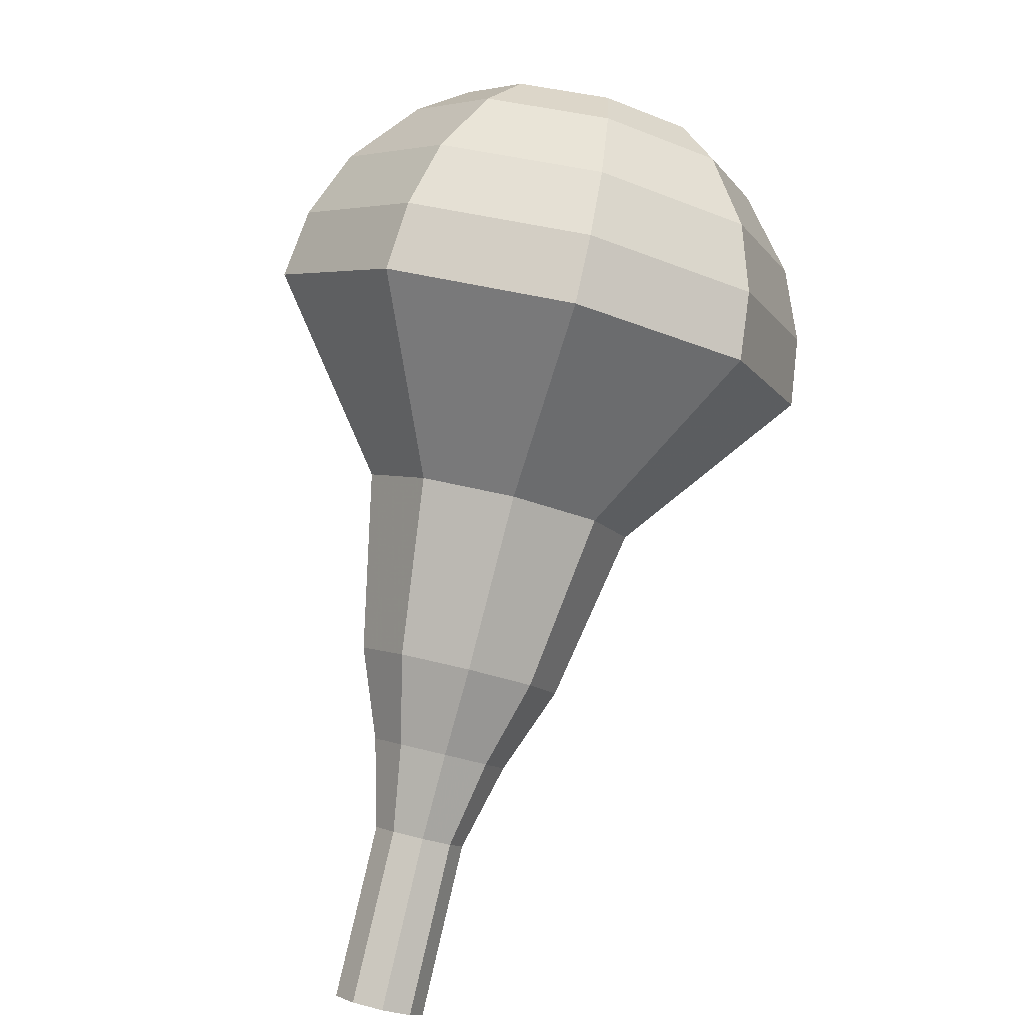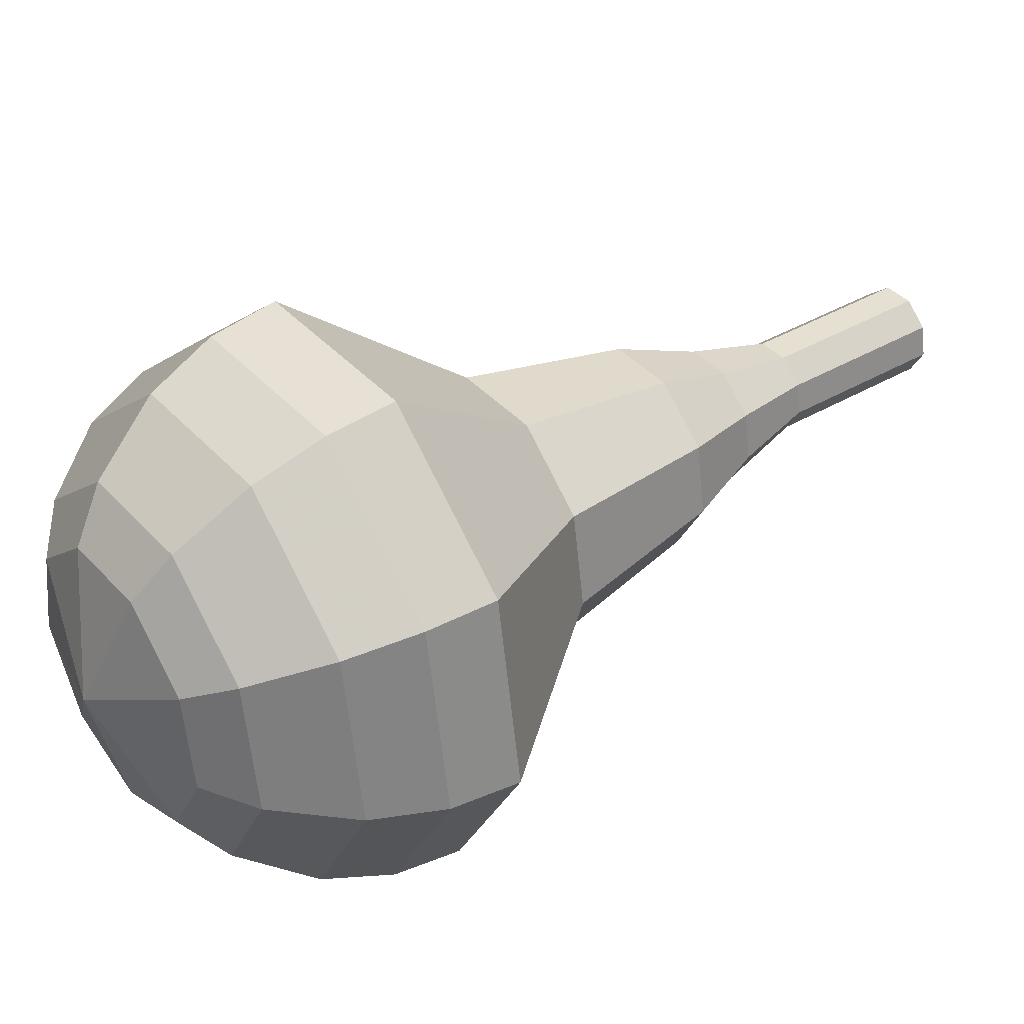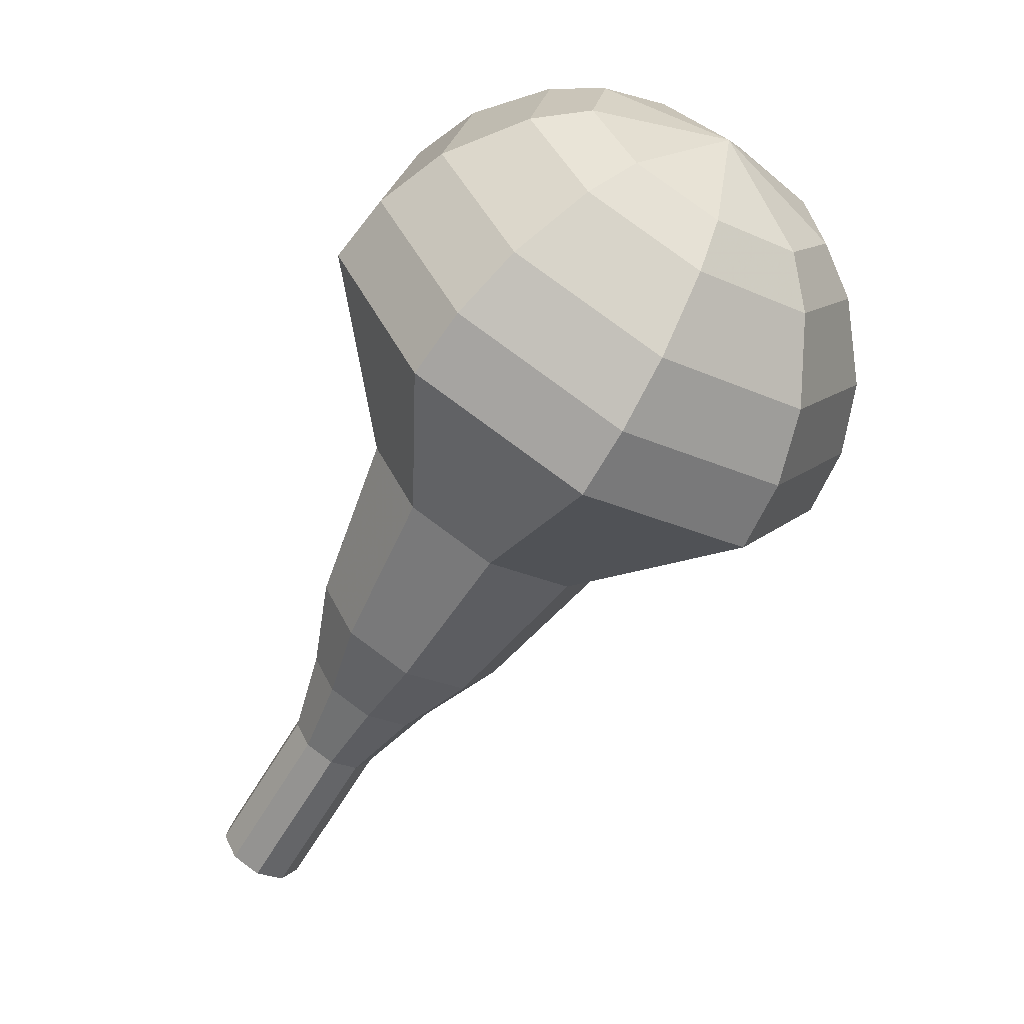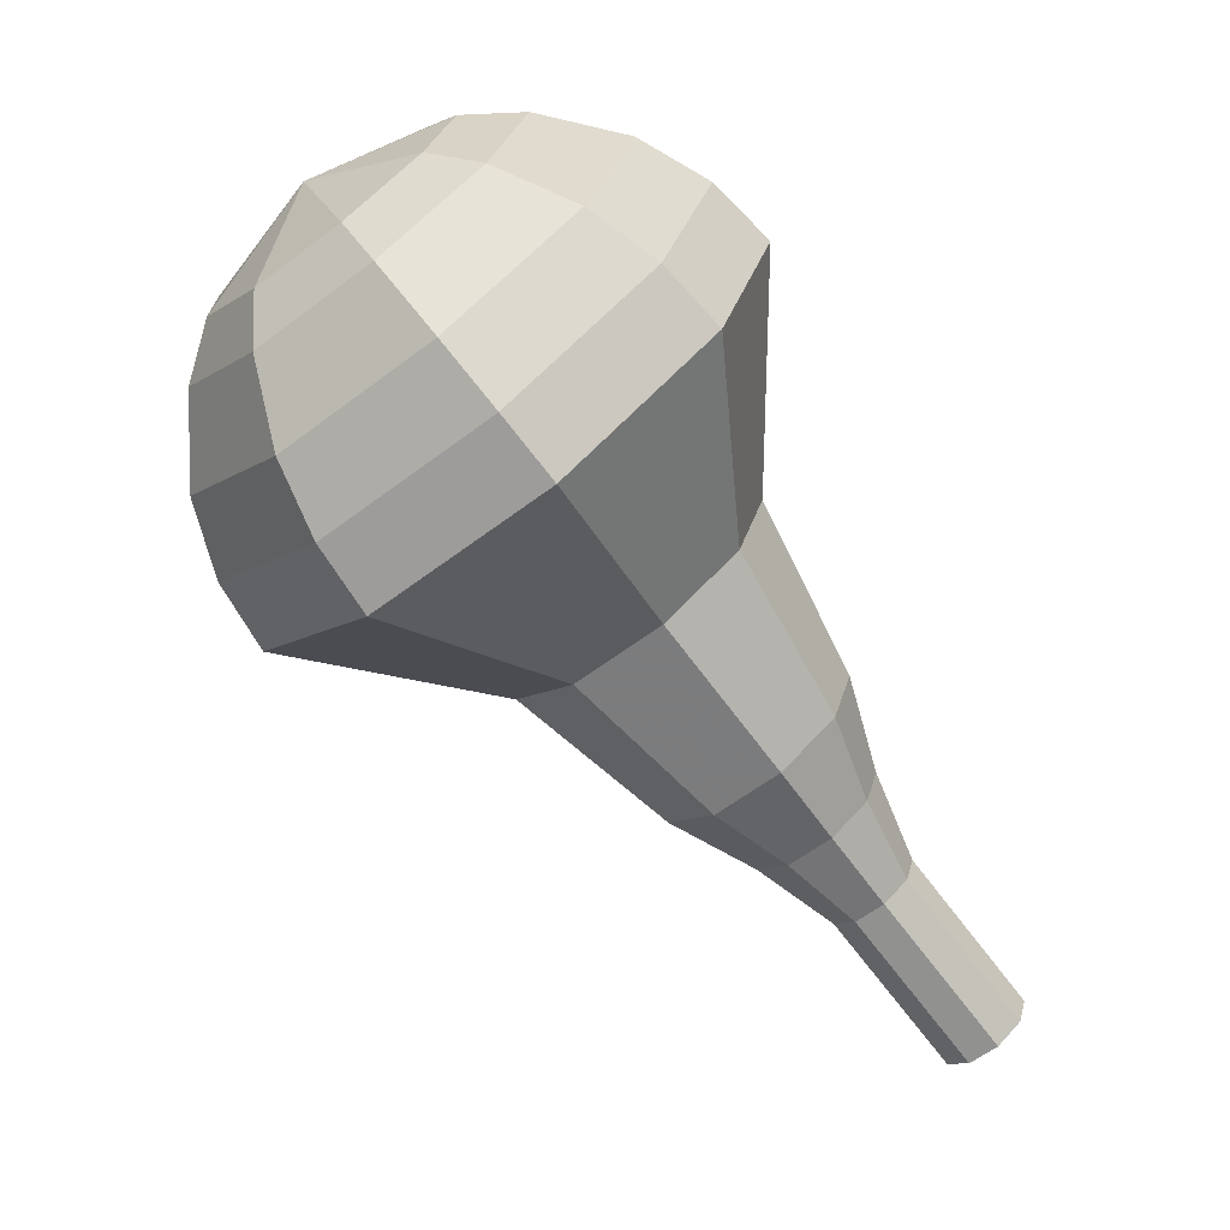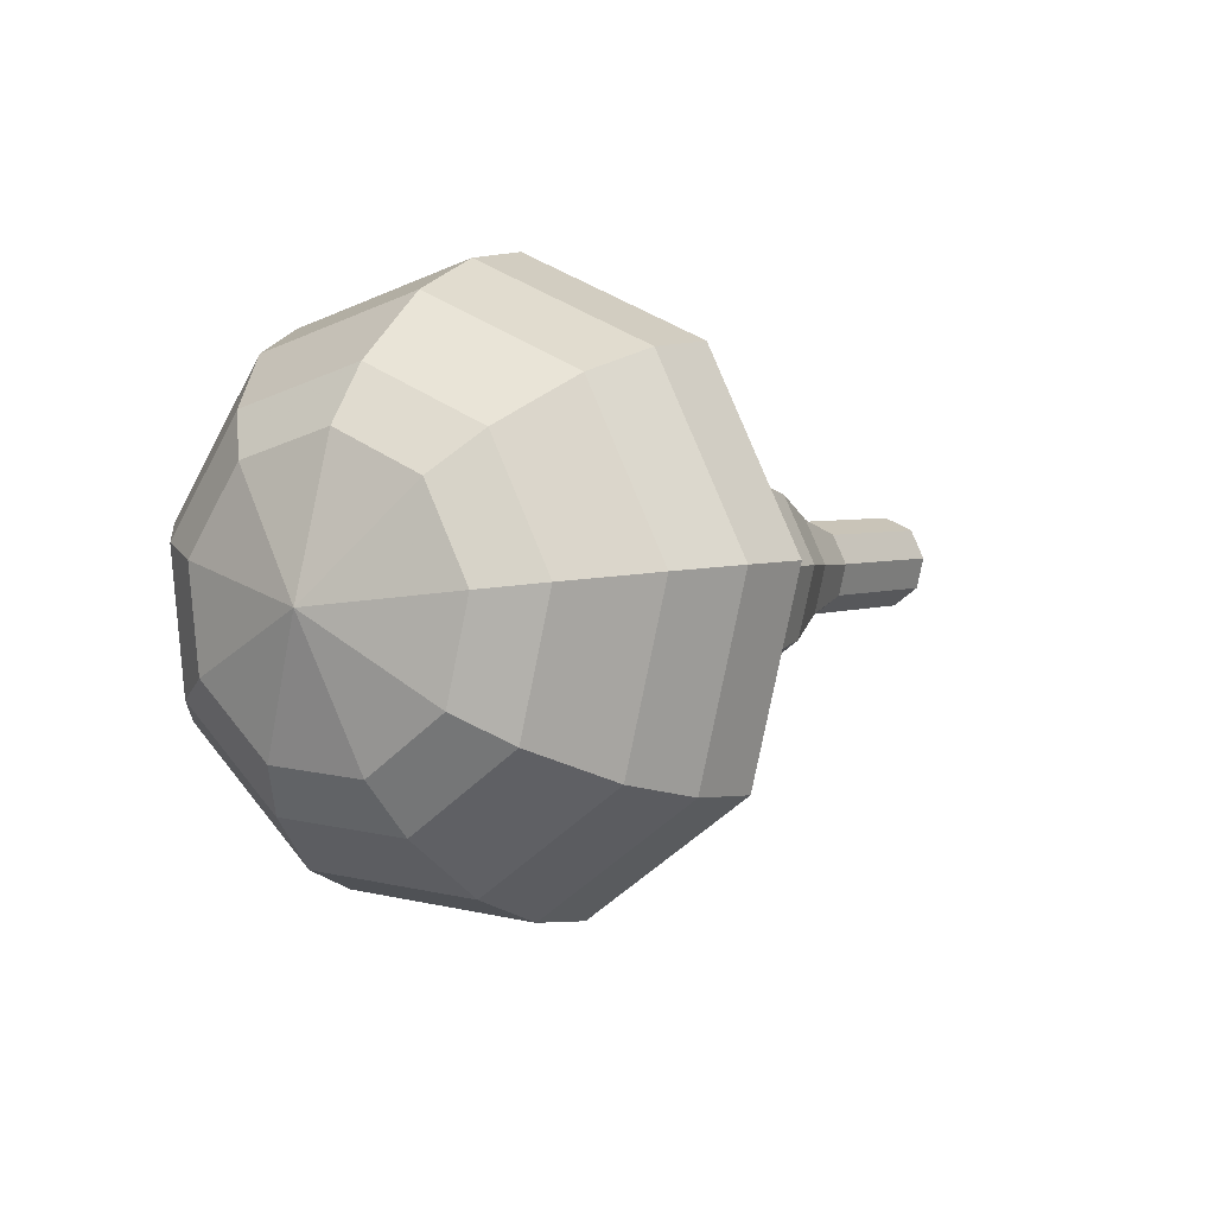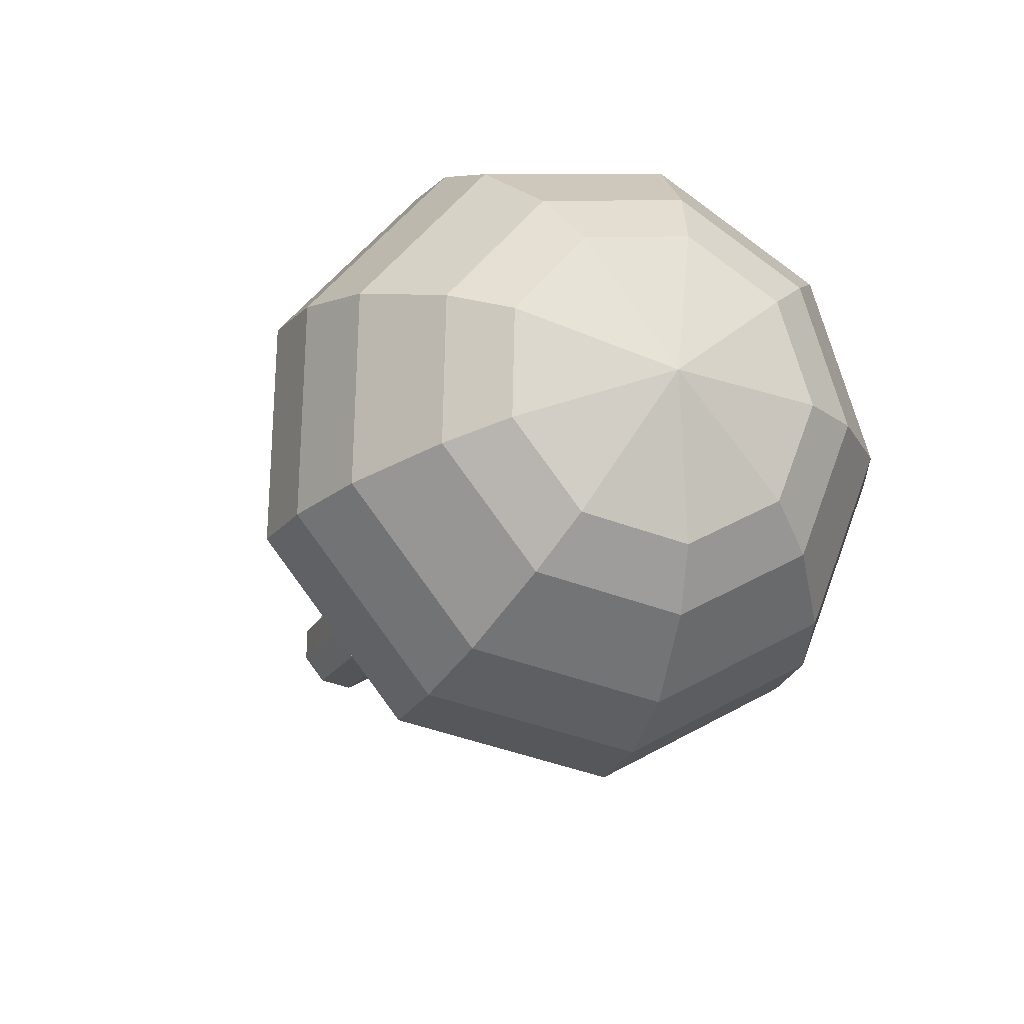
<metadata>
{"format":"obj","ext":"obj","renderer":"f3d","projection":"perspective","resolution":1024,"background":"white","views":[{"elev":-42.0,"azim":76.7,"up":"+Z"},{"elev":46.9,"azim":91.0,"up":"+Y"},{"elev":5.3,"azim":43.3,"up":"+Z"},{"elev":23.0,"azim":-165.0,"up":"+Z"},{"elev":71.9,"azim":158.3,"up":"+Z"},{"elev":-11.3,"azim":18.0,"up":"+Y"}]}
</metadata>
<code>
g tube1
v 108.7 110 166
v 109.3 110.4 165.5
v 109.5 111.2 165.2
v 109.3 112 165.3
v 108.7 112.5 165.7
v 108 112.4 166.2
v 107.6 111.7 166.6
v 107.6 110.9 166.7
v 108 110.2 166.5
v 108.7 110 166
v 110.1 110.2 167.9
v 110.7 110.6 167.4
v 110.9 111.4 167.1
v 110.7 112.2 167.2
v 110.1 112.7 167.6
v 109.4 112.6 168.1
v 109 112 168.5
v 109 111.1 168.6
v 109.5 110.4 168.3
v 110.1 110.2 167.9
v 111.6 110.5 169.7
v 112.2 110.8 169.2
v 112.4 111.6 169
v 112.1 112.4 169.1
v 111.5 112.9 169.5
v 110.9 112.8 170
v 110.4 112.2 170.4
v 110.5 111.3 170.5
v 110.9 110.7 170.2
v 111.6 110.5 169.7
v 113.1 110.1 171.6
v 114 110.6 170.9
v 114.3 111.8 170.5
v 114 113 170.6
v 113.1 113.7 171.2
v 112.1 113.6 172
v 111.4 112.6 172.6
v 111.4 111.4 172.7
v 112.1 110.3 172.3
v 113.1 110.1 171.6
v 114.7 109.3 173.5
v 116 110.2 172.4
v 116.5 112 171.8
v 116 113.8 172
v 114.6 114.9 172.9
v 113.1 114.6 174.1
v 112.1 113.2 175
v 112.2 111.3 175.2
v 113.2 109.8 174.6
v 114.7 109.3 173.5
v 117.7 108.9 177.2
v 119.4 110 175.8
v 120.1 112.4 175
v 119.4 114.8 175.3
v 117.6 116.2 176.5
v 115.6 115.9 178
v 114.3 114 179.2
v 114.3 111.5 179.5
v 115.7 109.4 178.7
v 117.7 108.9 177.2
v 121.1 105.6 181
v 124.6 107.9 178.1
v 126 112.6 176.5
v 124.5 117.5 177
v 120.9 120.3 179.4
v 116.9 119.7 182.6
v 114.4 115.9 185
v 114.4 110.8 185.5
v 117.1 106.7 183.9
v 121.1 105.6 181
v 122.2 106 182.5
v 125.6 108.2 179.6
v 126.9 112.8 178.1
v 125.5 117.5 178.6
v 122.1 120.2 181
v 118.2 119.6 184
v 115.7 116 186.3
v 115.7 111.1 186.9
v 118.3 107.1 185.3
v 122.2 106 182.5
v 123.2 106.9 184
v 126.3 108.9 181.4
v 127.4 113 180.1
v 126.2 117.2 180.5
v 123.1 119.6 182.6
v 119.6 119.1 185.3
v 117.4 115.9 187.4
v 117.4 111.5 187.9
v 119.7 107.9 186.5
v 123.2 106.9 184
v 124.1 108.6 185.4
v 126.5 110.1 183.5
v 127.4 113.2 182.5
v 126.4 116.5 182.8
v 124 118.3 184.4
v 121.4 117.9 186.5
v 119.7 115.5 188.1
v 119.7 112.1 188.4
v 121.5 109.4 187.4
v 124.1 108.6 185.4
v 124.5 110 186.2
v 126.2 111.1 184.8
v 126.9 113.4 184
v 126.2 115.8 184.3
v 124.4 117.1 185.4
v 122.5 116.8 187
v 121.2 115 188.1
v 121.3 112.6 188.4
v 122.6 110.6 187.6
v 124.5 110 186.2
v 124.5 113.7 186.9
v 124.5 113.7 186.9
v 124.5 113.7 186.9
v 124.5 113.7 186.9
v 124.5 113.7 186.9
v 124.5 113.7 186.9
v 124.5 113.7 186.9
v 124.5 113.7 186.9
v 124.5 113.7 186.9
v 124.5 113.7 186.9
f 1 2 12
f 12 11 1
f 2 3 13
f 13 12 2
f 3 4 14
f 14 13 3
f 4 5 15
f 15 14 4
f 5 6 16
f 16 15 5
f 6 7 17
f 17 16 6
f 7 8 18
f 18 17 7
f 8 9 19
f 19 18 8
f 9 10 20
f 20 19 9
f 11 12 22
f 22 21 11
f 12 13 23
f 23 22 12
f 13 14 24
f 24 23 13
f 14 15 25
f 25 24 14
f 15 16 26
f 26 25 15
f 16 17 27
f 27 26 16
f 17 18 28
f 28 27 17
f 18 19 29
f 29 28 18
f 19 20 30
f 30 29 19
f 21 22 32
f 32 31 21
f 22 23 33
f 33 32 22
f 23 24 34
f 34 33 23
f 24 25 35
f 35 34 24
f 25 26 36
f 36 35 25
f 26 27 37
f 37 36 26
f 27 28 38
f 38 37 27
f 28 29 39
f 39 38 28
f 29 30 40
f 40 39 29
f 31 32 42
f 42 41 31
f 32 33 43
f 43 42 32
f 33 34 44
f 44 43 33
f 34 35 45
f 45 44 34
f 35 36 46
f 46 45 35
f 36 37 47
f 47 46 36
f 37 38 48
f 48 47 37
f 38 39 49
f 49 48 38
f 39 40 50
f 50 49 39
f 41 42 52
f 52 51 41
f 42 43 53
f 53 52 42
f 43 44 54
f 54 53 43
f 44 45 55
f 55 54 44
f 45 46 56
f 56 55 45
f 46 47 57
f 57 56 46
f 47 48 58
f 58 57 47
f 48 49 59
f 59 58 48
f 49 50 60
f 60 59 49
f 51 52 62
f 62 61 51
f 52 53 63
f 63 62 52
f 53 54 64
f 64 63 53
f 54 55 65
f 65 64 54
f 55 56 66
f 66 65 55
f 56 57 67
f 67 66 56
f 57 58 68
f 68 67 57
f 58 59 69
f 69 68 58
f 59 60 70
f 70 69 59
f 61 62 72
f 72 71 61
f 62 63 73
f 73 72 62
f 63 64 74
f 74 73 63
f 64 65 75
f 75 74 64
f 65 66 76
f 76 75 65
f 66 67 77
f 77 76 66
f 67 68 78
f 78 77 67
f 68 69 79
f 79 78 68
f 69 70 80
f 80 79 69
f 71 72 82
f 82 81 71
f 72 73 83
f 83 82 72
f 73 74 84
f 84 83 73
f 74 75 85
f 85 84 74
f 75 76 86
f 86 85 75
f 76 77 87
f 87 86 76
f 77 78 88
f 88 87 77
f 78 79 89
f 89 88 78
f 79 80 90
f 90 89 79
f 81 82 92
f 92 91 81
f 82 83 93
f 93 92 82
f 83 84 94
f 94 93 83
f 84 85 95
f 95 94 84
f 85 86 96
f 96 95 85
f 86 87 97
f 97 96 86
f 87 88 98
f 98 97 87
f 88 89 99
f 99 98 88
f 89 90 100
f 100 99 89
f 91 92 102
f 102 101 91
f 92 93 103
f 103 102 92
f 93 94 104
f 104 103 93
f 94 95 105
f 105 104 94
f 95 96 106
f 106 105 95
f 96 97 107
f 107 106 96
f 97 98 108
f 108 107 97
f 98 99 109
f 109 108 98
f 99 100 110
f 110 109 99
f 101 102 112
f 112 111 101
f 102 103 113
f 113 112 102
f 103 104 114
f 114 113 103
f 104 105 115
f 115 114 104
f 105 106 116
f 116 115 105
f 106 107 117
f 117 116 106
f 107 108 118
f 118 117 107
f 108 109 119
f 119 118 108
f 109 110 120
f 120 119 109
g

</code>
